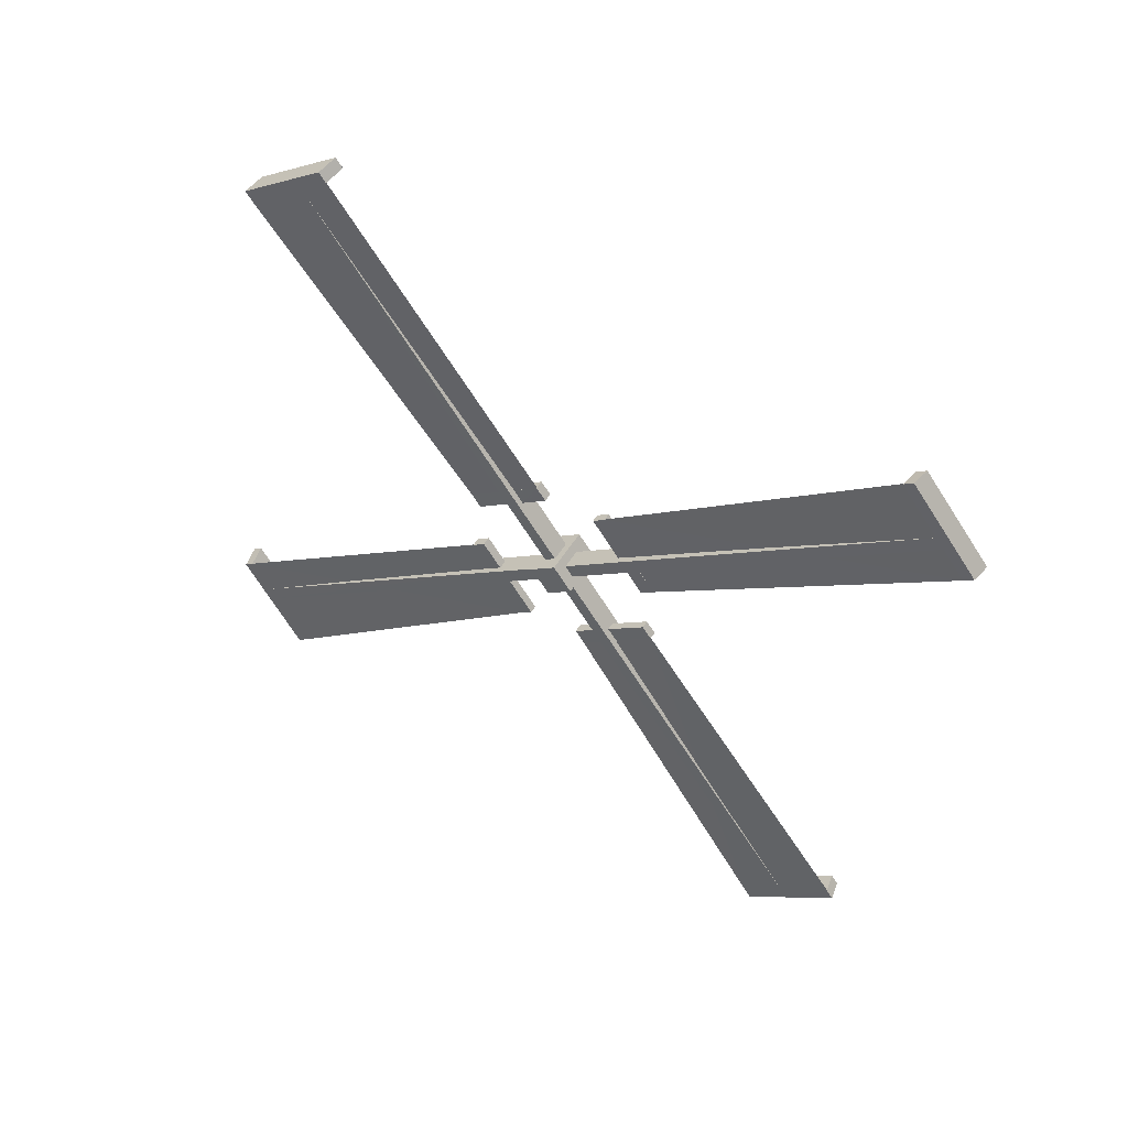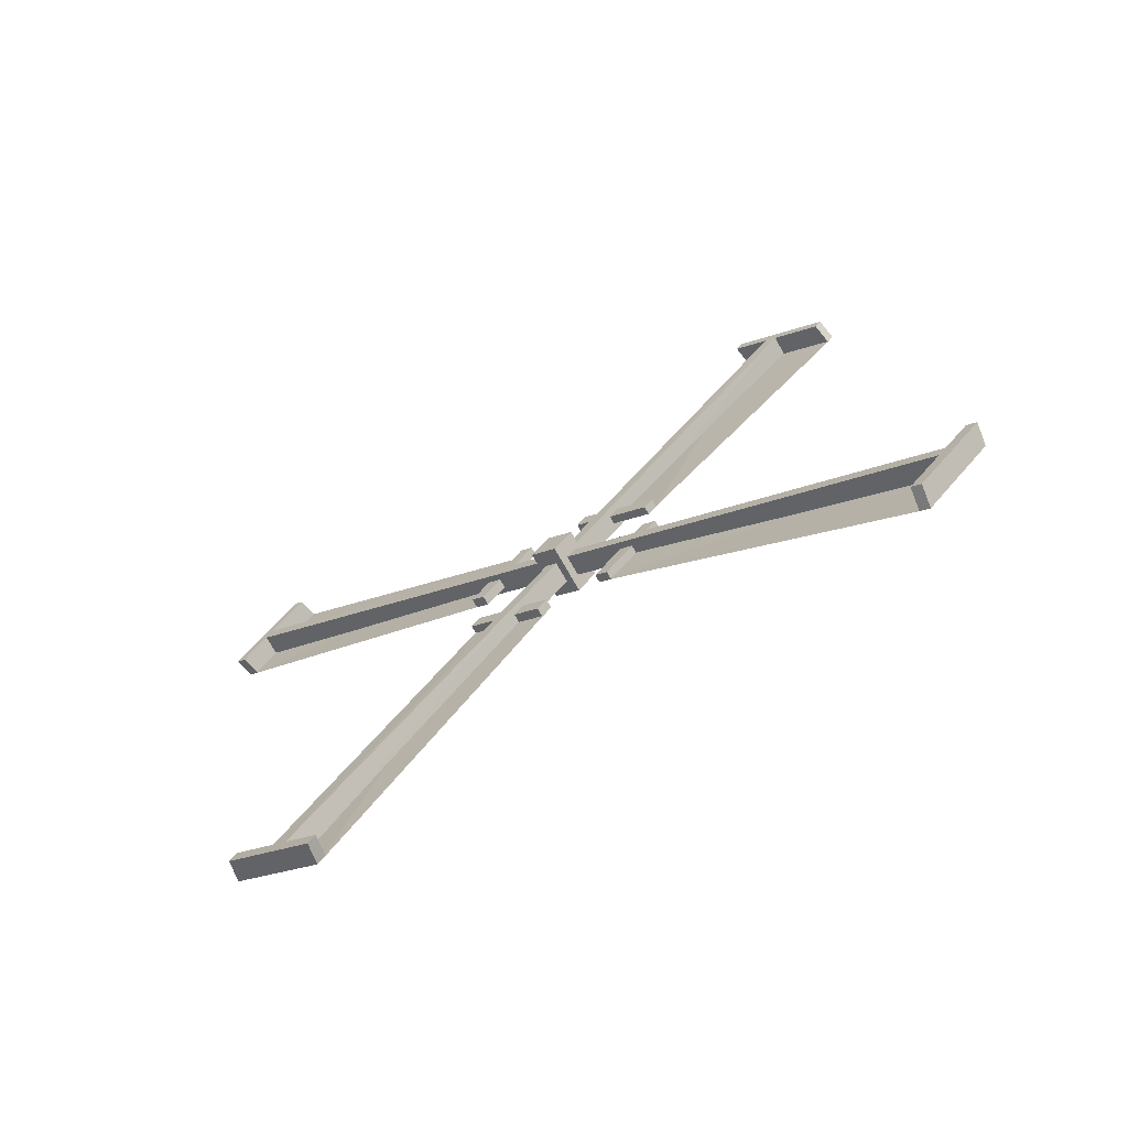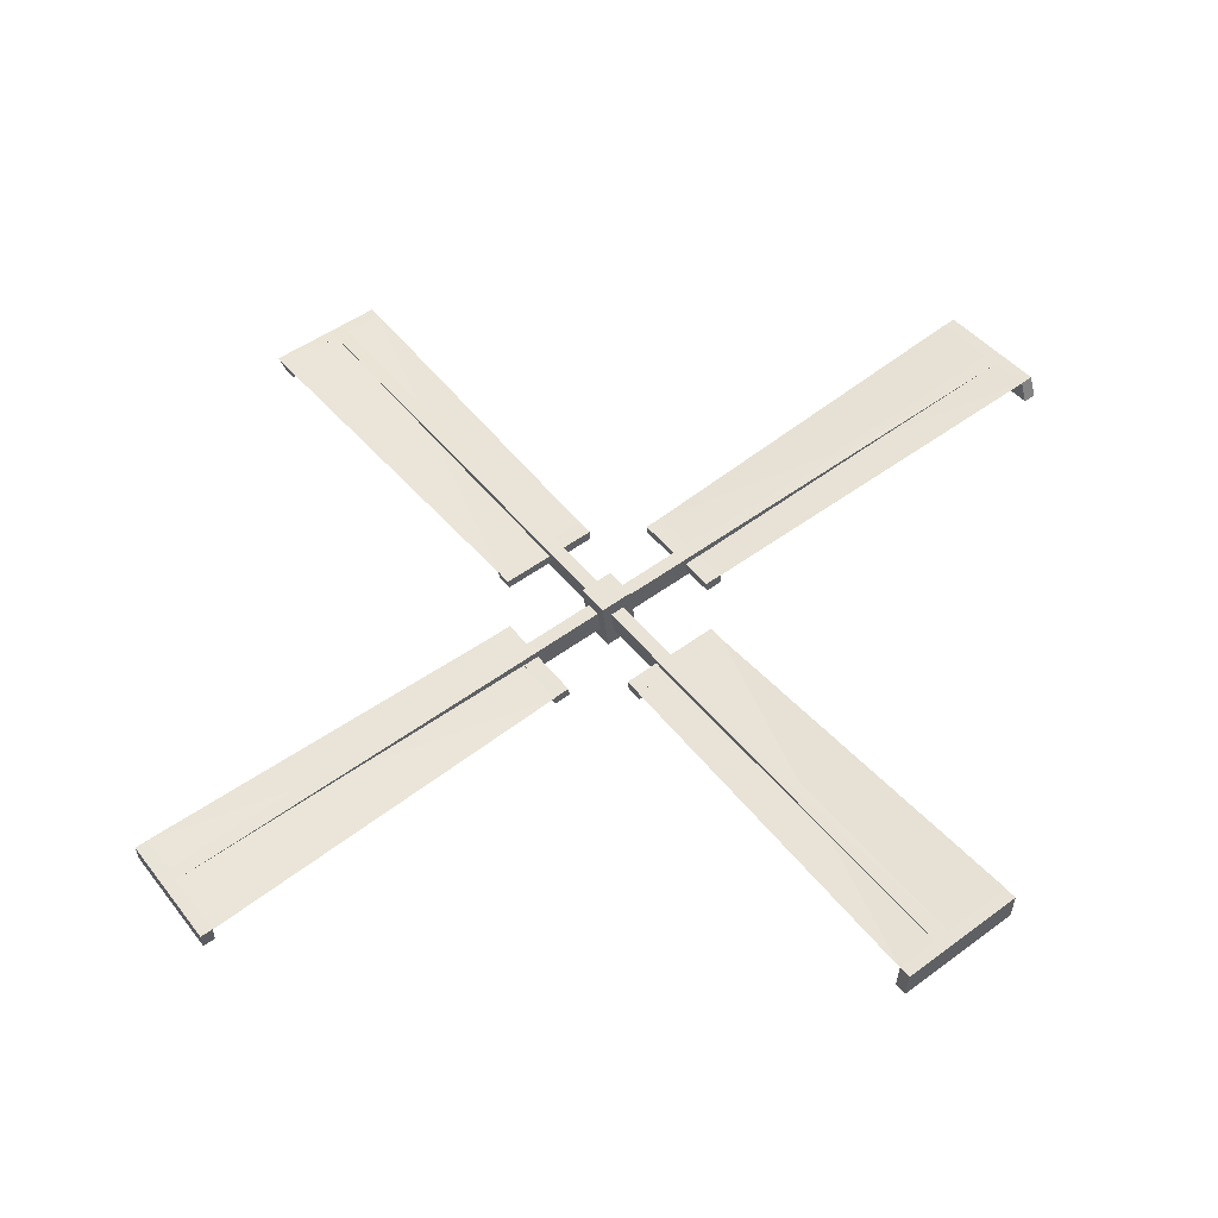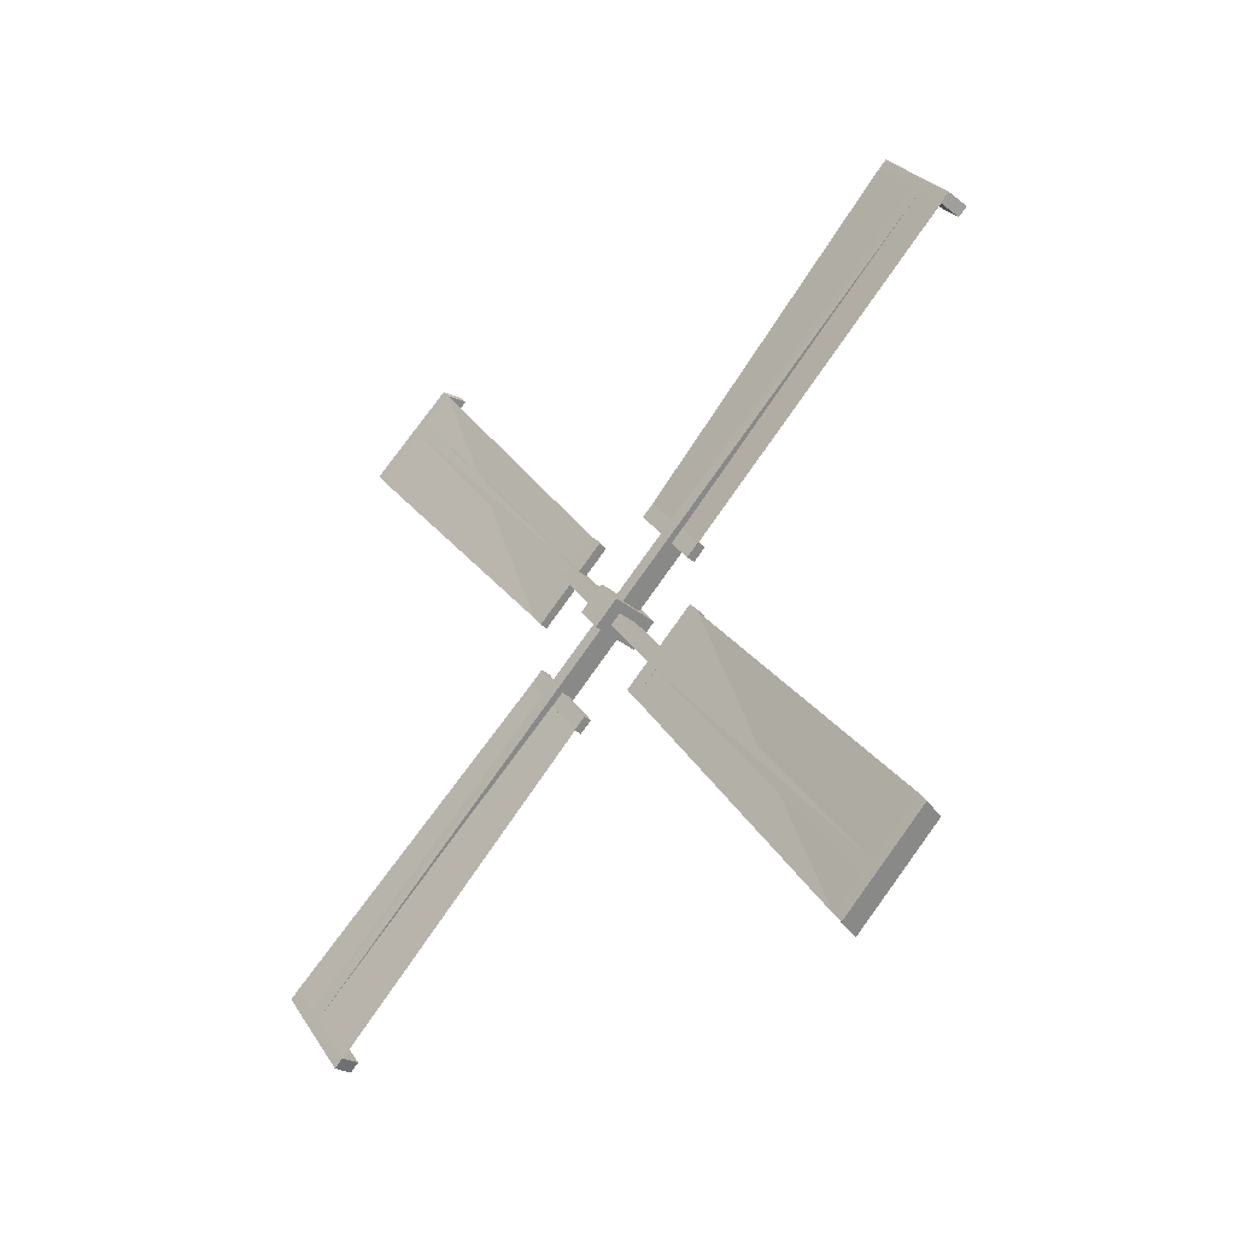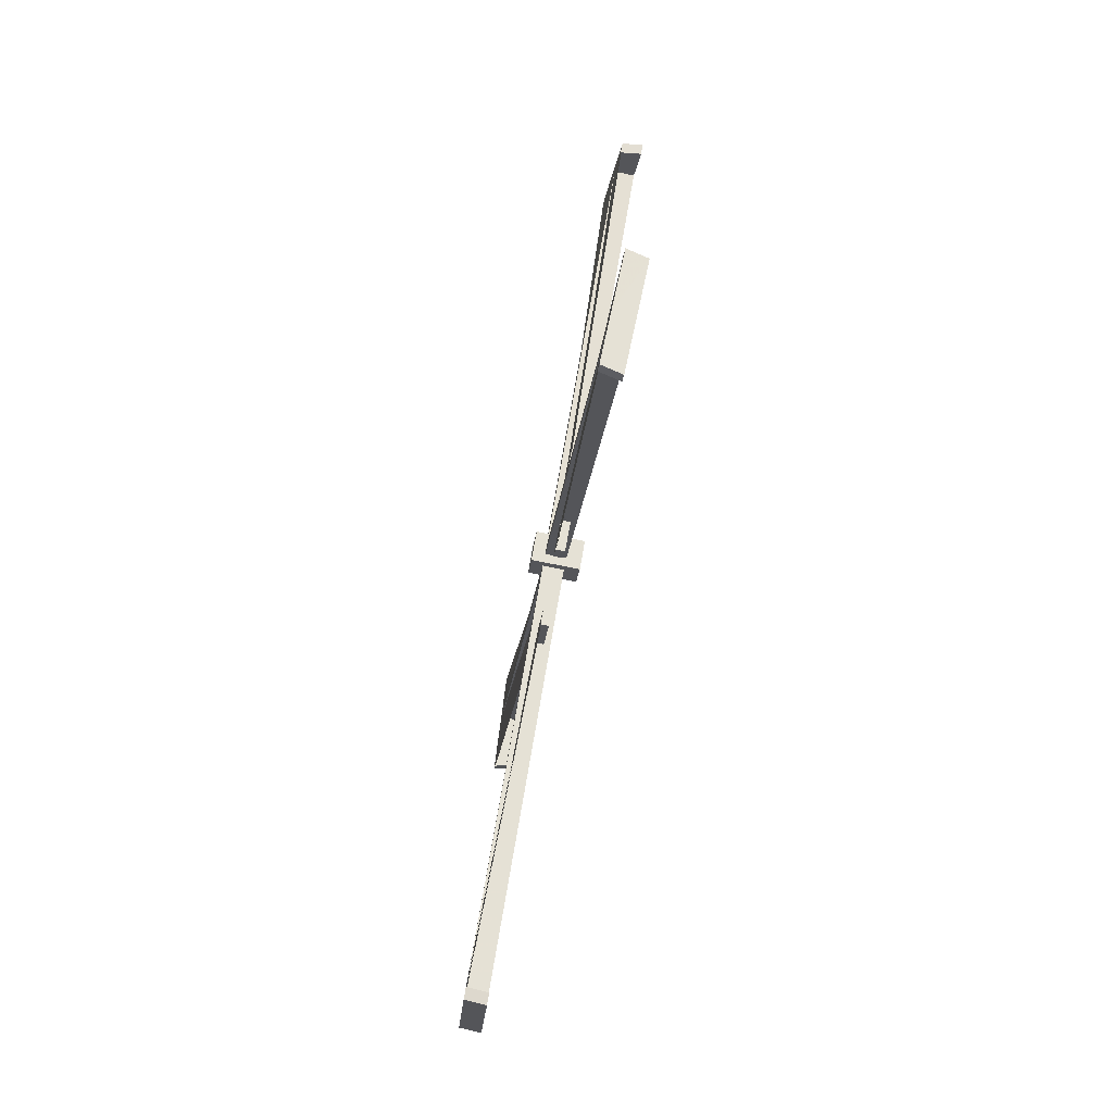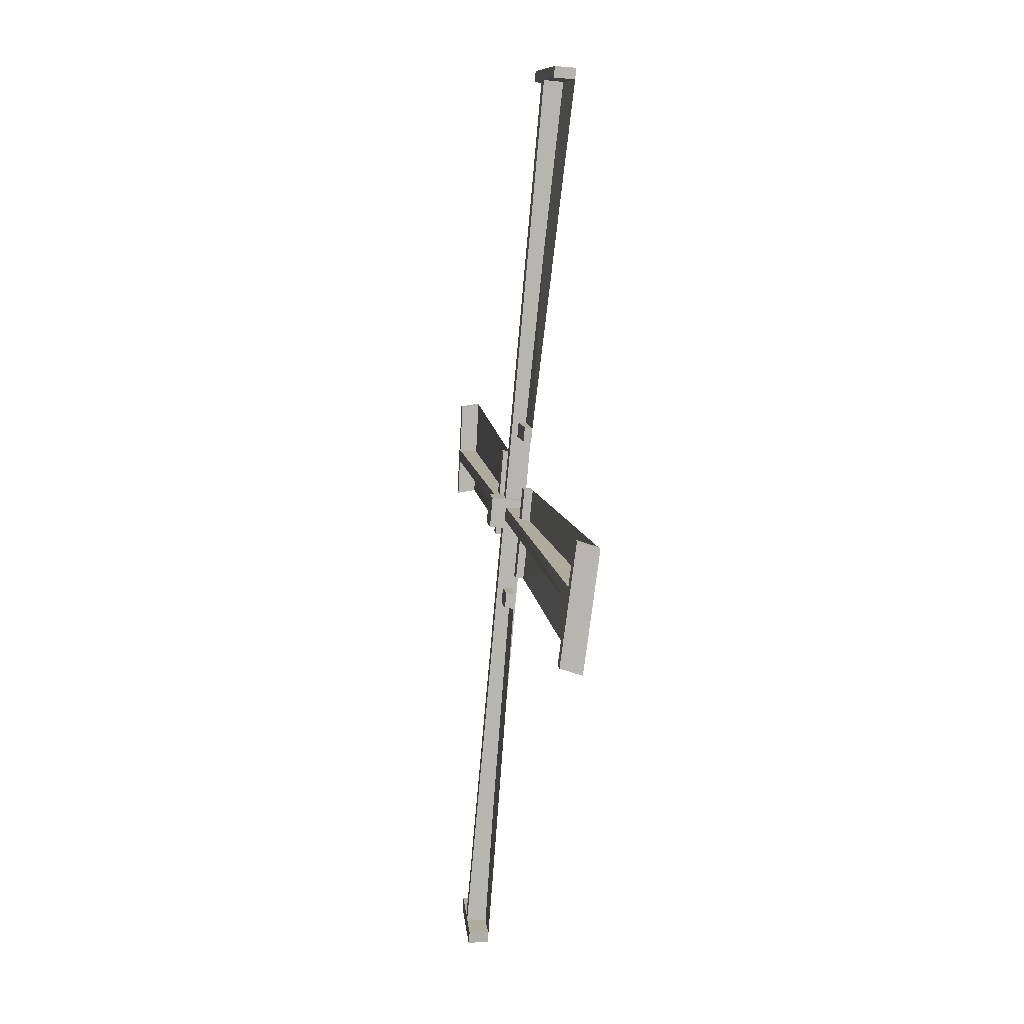
<metadata>
{"format":"obj","ext":"obj","renderer":"f3d","projection":"perspective","resolution":1024,"background":"white","views":[{"elev":50.8,"azim":120.3,"up":"+Y"},{"elev":-71.5,"azim":-60.6,"up":"+Z"},{"elev":-39.3,"azim":95.9,"up":"+Z"},{"elev":-35.9,"azim":133.8,"up":"+Z"},{"elev":-78.5,"azim":168.6,"up":"+Y"},{"elev":-27.2,"azim":-8.8,"up":"+Z"}]}
</metadata>
<code>
g Sails_Mesh
v -1.715 7.356 5.036
v -1.571 7.677 5.154
v -1.716 7.55 4.77
v -1.57 7.761 5.039
v -1.202 7.357 5.036
v -1.348 7.677 5.155
v -1.203 7.55 4.77
v -1.347 7.761 5.039
v -1.716 7.622 5.23
v -1.715 7.816 4.964
v -1.202 7.816 4.964
v -1.203 7.623 5.23
v -1.502 8.249 5.57
v -1.41 8.33 5.452
v -1.417 8.249 5.57
v -1.507 8.33 5.452
v -1.502 8.379 5.665
v -1.407 8.525 5.184
v -1.505 8.526 5.184
v -1.507 8.086 6.068
v -1.506 7.956 5.974
v -1.42 7.956 5.974
v -1.571 7.677 5.154
v -1.57 7.761 5.039
v -1.348 7.677 5.155
v -1.347 7.761 5.039
v -1.573 11.54 7.963
v -1.568 11.63 7.848
v -1.345 11.63 7.848
v -1.35 11.54 7.963
v -1.35 11.44 7.892
v -1.573 11.44 7.892
v -1.568 11.53 7.776
v -1.345 11.53 7.776
v -1.377 11.17 8.484
v -1.597 11.2 8.441
v -1.376 11.07 8.412
v -1.597 11.1 8.369
v -1.55 11.89 7.492
v -1.329 11.85 7.536
v -1.55 11.79 7.421
v -1.329 11.76 7.464
v -1.502 8.249 5.57
v -1.41 8.33 5.452
v -1.417 8.249 5.57
v -1.507 8.33 5.452
v -1.417 8.379 5.665
v -1.507 8.467 5.551
v -1.502 8.379 5.665
v -1.41 8.467 5.551
v -1.347 8.499 5.575
v -1.347 8.298 5.429
v -1.57 8.298 5.429
v -1.57 8.499 5.575
v -1.407 8.662 5.283
v -1.407 8.525 5.184
v -1.505 8.526 5.184
v -1.504 8.662 5.283
v -1.571 8.415 5.691
v -1.571 8.214 5.544
v -1.348 8.214 5.544
v -1.348 8.415 5.691
v -1.507 8.086 6.068
v -1.506 7.956 5.974
v -1.42 7.956 5.974
v -1.421 8.086 6.068
v -1.556 7.426 5.087
v -1.556 7.542 5.171
v -1.333 7.426 5.087
v -1.333 7.542 5.171
v -1.552 4.616 8.952
v -1.558 4.732 9.036
v -1.335 4.735 9.039
v -1.33 4.619 8.955
v -1.33 4.691 8.856
v -1.552 4.688 8.853
v -1.558 4.804 8.937
v -1.335 4.807 8.94
v -1.303 4.099 8.576
v -1.528 4.139 8.606
v -1.304 4.17 8.477
v -1.529 4.211 8.507
v -1.576 5.087 9.294
v -1.351 5.047 9.265
v -1.576 5.159 9.196
v -1.351 5.119 9.166
v -1.486 7.01 5.659
v -1.396 7.129 5.74
v -1.401 7.011 5.659
v -1.493 7.128 5.74
v -1.401 6.916 5.789
v -1.493 7.029 5.876
v -1.486 6.916 5.789
v -1.396 7.03 5.877
v -1.333 7.006 5.909
v -1.333 7.152 5.708
v -1.556 7.152 5.708
v -1.556 7.006 5.909
v -1.399 7.298 6.072
v -1.398 7.397 5.936
v -1.496 7.397 5.935
v -1.496 7.298 6.072
v -1.555 6.89 5.825
v -1.555 7.036 5.624
v -1.332 7.037 5.624
v -1.332 6.891 5.825
v -1.482 6.513 5.496
v -1.483 6.607 5.366
v -1.397 6.607 5.366
v -1.396 6.513 5.496
v -1.556 7.49 4.842
v -1.556 7.406 4.957
v -1.333 7.49 4.842
v -1.333 7.406 4.957
v -1.559 3.624 2.033
v -1.553 3.54 2.148
v -1.33 3.54 2.148
v -1.336 3.624 2.033
v -1.336 3.723 2.105
v -1.558 3.723 2.105
v -1.553 3.639 2.22
v -1.33 3.639 2.22
v -1.362 4.002 1.512
v -1.583 3.971 1.555
v -1.361 4.101 1.584
v -1.582 4.07 1.627
v -1.535 3.281 2.504
v -1.314 3.313 2.461
v -1.535 3.38 2.575
v -1.314 3.412 2.532
v -1.487 6.918 4.426
v -1.395 6.837 4.544
v -1.402 6.918 4.426
v -1.492 6.837 4.544
v -1.402 6.788 4.331
v -1.492 6.7 4.445
v -1.488 6.788 4.331
v -1.395 6.7 4.445
v -1.332 6.668 4.421
v -1.332 6.869 4.567
v -1.555 6.869 4.567
v -1.555 6.668 4.421
v -1.392 6.505 4.713
v -1.392 6.642 4.812
v -1.49 6.641 4.812
v -1.489 6.505 4.713
v -1.556 6.752 4.306
v -1.556 6.953 4.452
v -1.333 6.953 4.452
v -1.333 6.752 4.305
v -1.492 7.081 3.928
v -1.491 7.211 4.022
v -1.406 7.211 4.022
v -1.406 7.081 3.928
v -1.556 7.735 4.905
v -1.556 7.62 4.821
v -1.333 7.735 4.905
v -1.333 7.62 4.821
v -1.553 10.55 1.04
v -1.559 10.43 0.9559
v -1.336 10.43 0.9537
v -1.33 10.54 1.038
v -1.33 10.47 1.137
v -1.553 10.47 1.139
v -1.559 10.36 1.055
v -1.336 10.36 1.053
v -1.304 11.06 1.416
v -1.529 11.02 1.387
v -1.304 10.99 1.515
v -1.53 10.95 1.485
v -1.577 10.07 0.6978
v -1.352 10.11 0.727
v -1.576 10 0.7967
v -1.351 10.04 0.826
v -1.486 8.151 4.333
v -1.396 8.033 4.252
v -1.401 8.151 4.333
v -1.493 8.033 4.252
v -1.401 8.245 4.203
v -1.494 8.132 4.116
v -1.486 8.246 4.203
v -1.396 8.132 4.116
v -1.333 8.155 4.083
v -1.333 8.009 4.284
v -1.556 8.01 4.285
v -1.556 8.156 4.083
v -1.399 7.863 3.92
v -1.398 7.764 4.057
v -1.496 7.765 4.057
v -1.496 7.864 3.921
v -1.555 8.272 4.167
v -1.555 8.125 4.369
v -1.332 8.125 4.368
v -1.332 8.271 4.167
v -1.482 8.649 4.496
v -1.483 8.555 4.626
v -1.397 8.554 4.626
v -1.397 8.649 4.496
v -1.382 11.07 8.412
v -1.335 11.76 7.464
v -1.413 8.662 5.283
v -1.427 8.086 6.068
v -1.31 4.17 8.477
v -1.357 5.118 9.166
v -1.405 7.298 6.072
v -1.403 6.513 5.496
v -1.367 4.101 1.584
v -1.321 3.412 2.532
v -1.398 6.505 4.713
v -1.412 7.081 3.928
v -1.311 10.99 1.515
v -1.357 10.04 0.826
v -1.405 7.863 3.92
v -1.403 8.649 4.496
f 9 3 1
f 10 7 3
f 11 5 7
f 12 1 5
f 7 1 3
f 2 10 9
f 8 10 4
f 8 12 11
f 2 12 6
f 14 19 18
f 13 22 21
f 13 20 17
f 30 37 31
f 28 30 29
f 28 41 33
f 31 29 30
f 33 27 28
f 54 32 33
f 62 34 31
f 54 34 51
f 62 32 59
f 38 35 36
f 31 38 32
f 32 36 27
f 30 36 35
f 41 40 42
f 34 40 29
f 33 42 34
f 28 40 39
f 25 60 23
f 24 52 26
f 25 52 61
f 24 60 53
f 49 66 47
f 61 51 62
f 53 59 54
f 50 52 44
f 44 53 46
f 46 54 48
f 48 51 50
f 57 55 56
f 48 57 46
f 44 55 50
f 50 58 48
f 43 59 60
f 45 60 61
f 47 61 62
f 49 62 59
f 64 66 63
f 47 65 45
f 75 79 81
f 72 74 73
f 77 83 85
f 78 74 75
f 76 72 77
f 103 77 98
f 95 75 106
f 98 78 95
f 106 76 103
f 81 80 82
f 75 82 76
f 71 82 80
f 74 80 79
f 85 84 86
f 73 86 84
f 77 86 78
f 72 84 83
f 69 104 67
f 68 96 70
f 70 105 69
f 67 97 68
f 91 107 110
f 96 106 105
f 104 98 97
f 88 95 96
f 88 97 90
f 92 97 98
f 92 95 94
f 101 99 100
f 90 102 101
f 94 100 99
f 94 102 92
f 87 103 104
f 87 105 89
f 91 105 106
f 91 103 93
f 109 107 108
f 89 110 109
f 118 125 119
f 116 118 117
f 116 129 121
f 119 117 118
f 121 115 116
f 142 120 121
f 150 122 119
f 142 122 139
f 150 120 147
f 125 124 126
f 119 126 120
f 120 124 115
f 118 124 123
f 130 127 128
f 122 128 117
f 121 130 122
f 116 128 127
f 113 148 111
f 112 140 114
f 113 140 149
f 112 148 141
f 137 154 135
f 149 139 150
f 141 147 142
f 138 140 132
f 132 141 134
f 134 142 136
f 136 139 138
f 145 143 144
f 136 145 134
f 132 143 138
f 138 146 136
f 131 147 148
f 133 148 149
f 135 149 150
f 137 150 147
f 152 154 151
f 135 153 133
f 163 167 169
f 160 162 161
f 165 171 173
f 166 162 163
f 164 160 165
f 191 165 186
f 183 163 194
f 186 166 183
f 194 164 191
f 169 168 170
f 163 170 164
f 159 170 168
f 162 168 167
f 173 172 174
f 161 174 172
f 165 174 166
f 160 172 171
f 157 192 155
f 156 184 158
f 158 193 157
f 155 185 156
f 179 195 198
f 184 194 193
f 192 186 185
f 176 183 184
f 176 185 178
f 180 185 186
f 180 183 182
f 189 187 188
f 178 190 189
f 182 188 187
f 182 190 180
f 175 191 192
f 175 193 177
f 179 193 194
f 179 191 181
f 197 195 196
f 177 198 197
f 131 151 137
f 131 152 151
f 133 152 131
f 133 153 152
f 197 175 177
f 175 195 181
f 197 196 175
f 100 88 90
f 196 195 175
f 100 90 101
f 107 87 108
f 93 87 107
f 87 109 108
f 87 89 109
f 178 189 188
f 178 188 176
f 144 132 134
f 144 134 145
f 9 10 3
f 10 11 7
f 11 12 5
f 12 9 1
f 7 5 1
f 2 4 10
f 8 11 10
f 8 6 12
f 2 9 12
f 14 16 19
f 13 15 22
f 13 21 20
f 30 35 37
f 28 27 30
f 28 39 41
f 31 34 29
f 33 32 27
f 54 59 32
f 62 51 34
f 54 33 34
f 62 31 32
f 38 37 35
f 31 37 38
f 32 38 36
f 30 27 36
f 41 39 40
f 34 42 40
f 33 41 42
f 28 29 40
f 25 61 60
f 24 53 52
f 25 26 52
f 24 23 60
f 49 63 66
f 61 52 51
f 53 60 59
f 50 51 52
f 44 52 53
f 46 53 54
f 48 54 51
f 57 58 55
f 48 58 57
f 44 56 55
f 50 55 58
f 43 49 59
f 45 43 60
f 47 45 61
f 49 47 62
f 64 65 66
f 47 66 65
f 75 74 79
f 72 71 74
f 77 72 83
f 78 73 74
f 76 71 72
f 103 76 77
f 95 78 75
f 98 77 78
f 106 75 76
f 81 79 80
f 75 81 82
f 71 76 82
f 74 71 80
f 85 83 84
f 73 78 86
f 77 85 86
f 72 73 84
f 69 105 104
f 68 97 96
f 70 96 105
f 67 104 97
f 91 93 107
f 96 95 106
f 104 103 98
f 88 94 95
f 88 96 97
f 92 90 97
f 92 98 95
f 101 102 99
f 90 92 102
f 94 88 100
f 94 99 102
f 87 93 103
f 87 104 105
f 91 89 105
f 91 106 103
f 109 110 107
f 89 91 110
f 118 123 125
f 116 115 118
f 116 127 129
f 119 122 117
f 121 120 115
f 142 147 120
f 150 139 122
f 142 121 122
f 150 119 120
f 125 123 124
f 119 125 126
f 120 126 124
f 118 115 124
f 130 129 127
f 122 130 128
f 121 129 130
f 116 117 128
f 113 149 148
f 112 141 140
f 113 114 140
f 112 111 148
f 137 151 154
f 149 140 139
f 141 148 147
f 138 139 140
f 132 140 141
f 134 141 142
f 136 142 139
f 145 146 143
f 136 146 145
f 132 144 143
f 138 143 146
f 131 137 147
f 133 131 148
f 135 133 149
f 137 135 150
f 152 153 154
f 135 154 153
f 163 162 167
f 160 159 162
f 165 160 171
f 166 161 162
f 164 159 160
f 191 164 165
f 183 166 163
f 186 165 166
f 194 163 164
f 169 167 168
f 163 169 170
f 159 164 170
f 162 159 168
f 173 171 172
f 161 166 174
f 165 173 174
f 160 161 172
f 157 193 192
f 156 185 184
f 158 184 193
f 155 192 185
f 179 181 195
f 184 183 194
f 192 191 186
f 176 182 183
f 176 184 185
f 180 178 185
f 180 186 183
f 189 190 187
f 178 180 190
f 182 176 188
f 182 187 190
f 175 181 191
f 175 192 193
f 179 177 193
f 179 194 191
f 197 198 195
f 177 179 198
f 42 66 55
f 86 110 99
f 130 154 143
f 174 198 187
f 200 202 199
f 204 206 203
f 208 210 207
f 212 214 211
f 42 37 66
f 86 81 110
f 130 125 154
f 174 169 198
f 200 201 202
f 204 205 206
f 208 209 210
f 212 213 214

</code>
